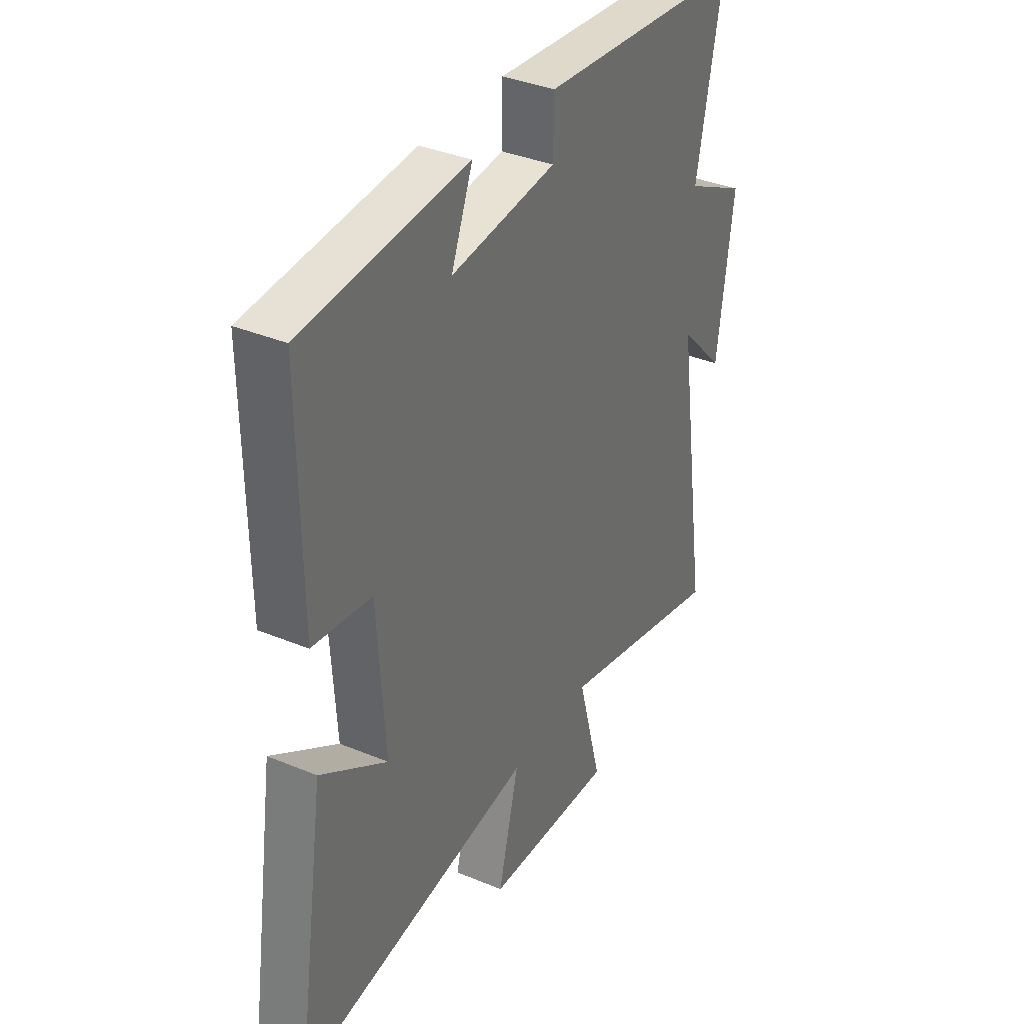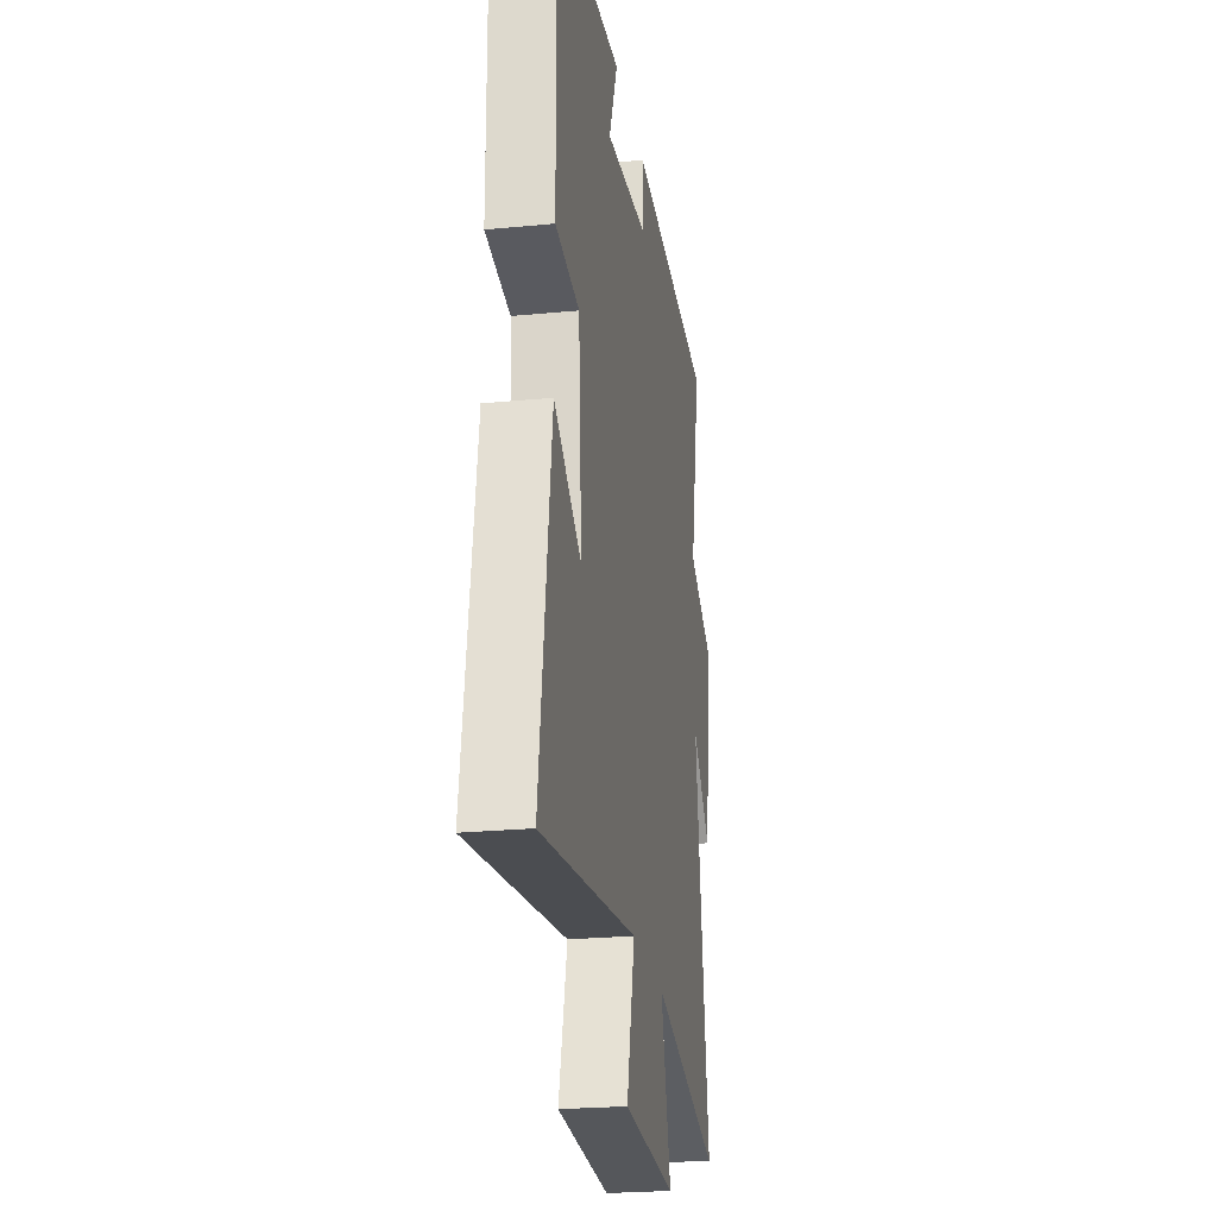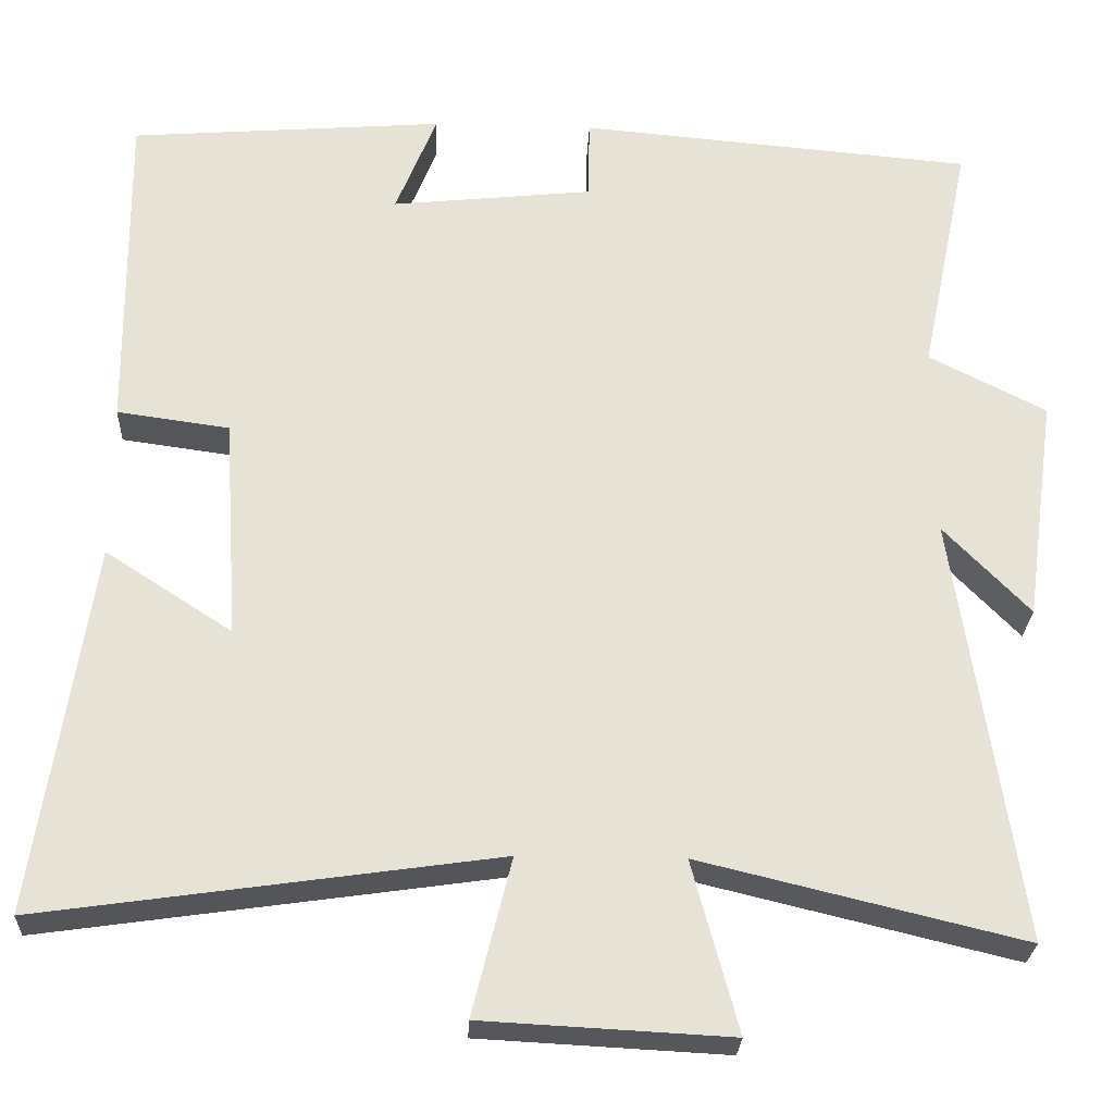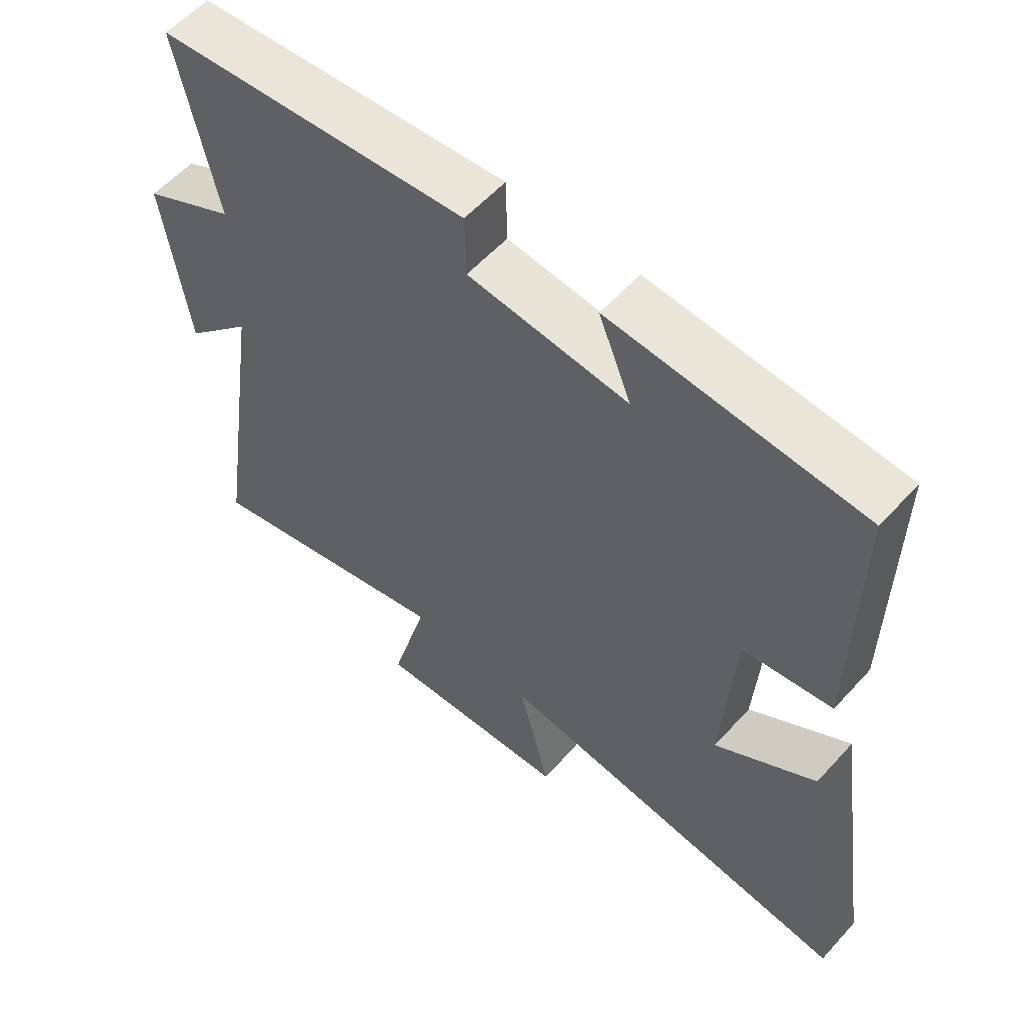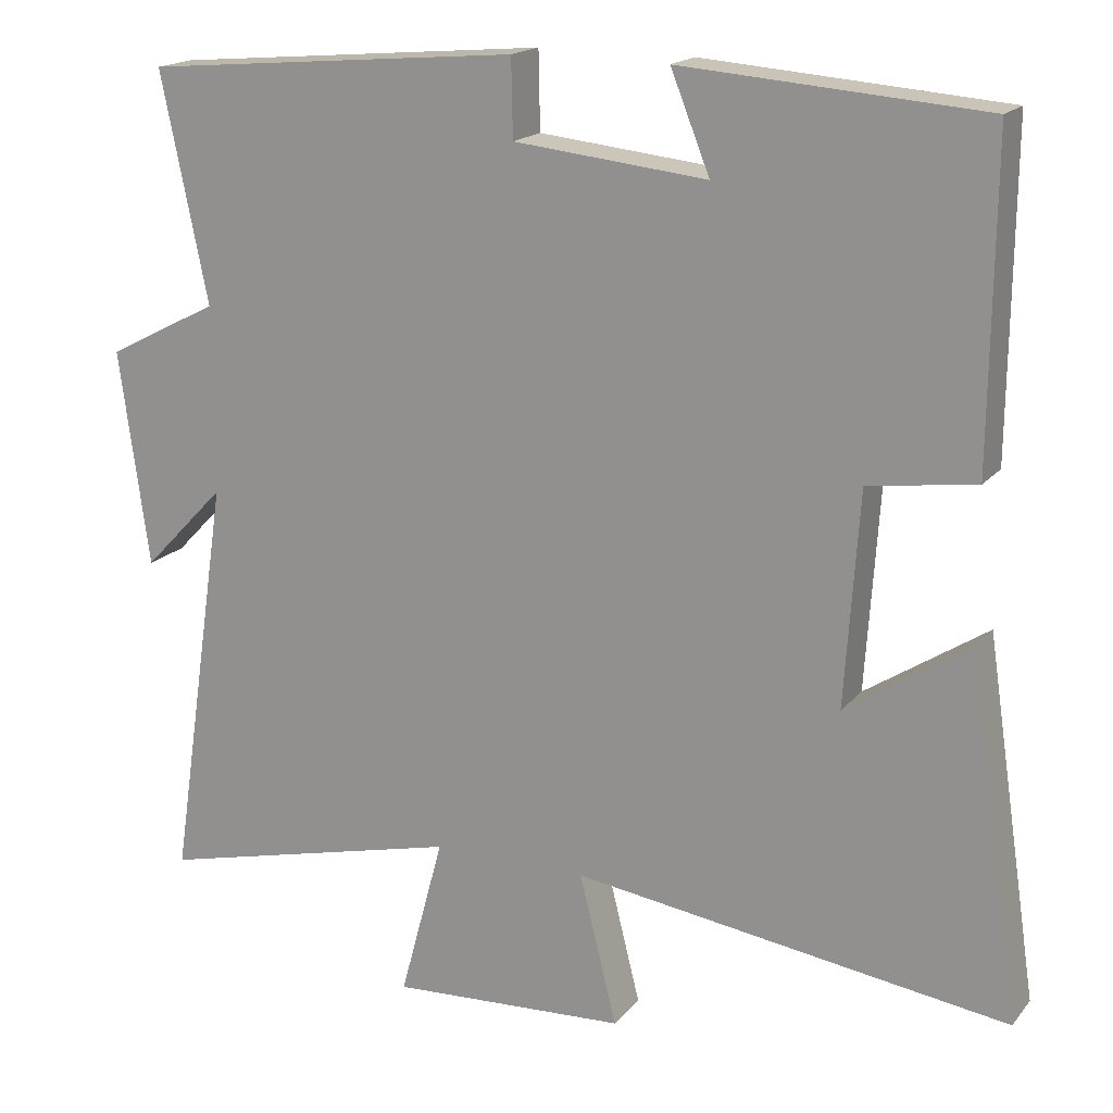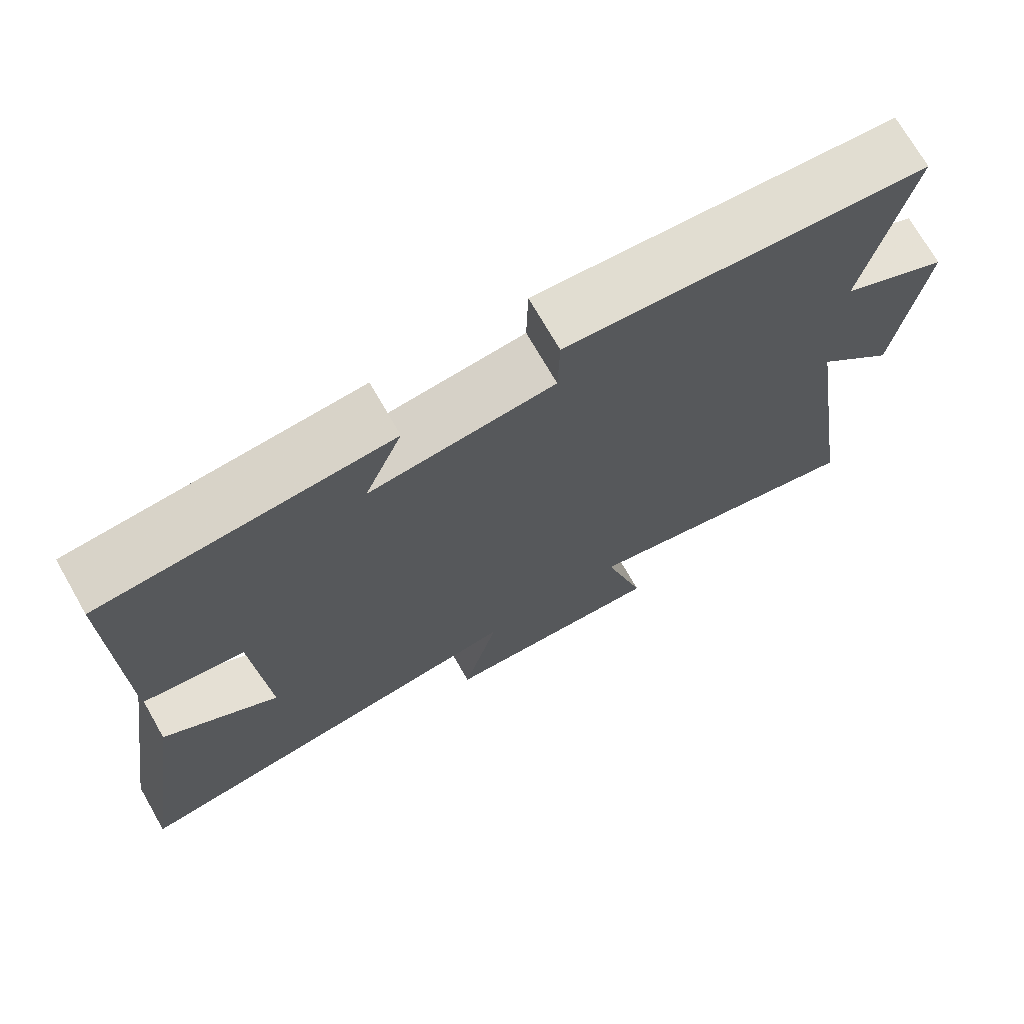
<metadata>
{"format":"obj","ext":"obj","renderer":"f3d","projection":"perspective","resolution":1024,"background":"white","views":[{"elev":36.2,"azim":-61.4,"up":"+Z"},{"elev":-24.0,"azim":-80.8,"up":"+Z"},{"elev":-26.3,"azim":-2.5,"up":"+Z"},{"elev":57.3,"azim":-138.4,"up":"+Z"},{"elev":17.6,"azim":-153.8,"up":"+Z"},{"elev":72.1,"azim":-29.8,"up":"+Z"}]}
</metadata>
<code>
v -0.568 0.07 -0.579
v -0.5 0.07 -0.126
v -0.345 0.07 -0.227
v -0.363 0.07 0.045
v -0.5 0.07 0.064
v -0.504 0.07 0.47
v -0.12 0.07 0.5
v -0.17 0.07 0.375
v 0.076 0.07 0.401
v 0.078 0.07 0.5
v 0.56 0.07 0.458
v 0.5 0.07 0.167
v 0.643 0.07 0.094
v 0.605 0.07 -0.182
v 0.5 0.07 -0.073
v 0.578 0.07 -0.595
v 0.185 0.07 -0.5
v 0.241 0.07 -0.708
v -0.061 0.07 -0.692
v -0.013 0.07 -0.5
v -0.568 0 -0.579
v -0.5 0 -0.126
v -0.345 0 -0.227
v -0.363 0 0.045
v -0.5 0 0.064
v -0.504 0 0.47
v -0.12 0 0.5
v -0.17 0 0.375
v 0.076 0 0.401
v 0.078 0 0.5
v 0.56 0 0.458
v 0.5 0 0.167
v 0.643 0 0.094
v 0.605 0 -0.182
v 0.5 0 -0.073
v 0.578 0 -0.595
v 0.185 0 -0.5
v 0.241 0 -0.708
v -0.061 0 -0.692
v -0.013 0 -0.5
f 17 18 19 20
f 15 16 17
f 15 17 20
f 12 13 14 15
f 12 15 20 1
f 9 10 11 12
f 8 9 12
f 6 7 8
f 5 6 8
f 4 5 8
f 3 4 8 12
f 1 2 3
f 1 3 12
f 40 39 38 37
f 37 36 35
f 40 37 35
f 35 34 33 32
f 21 40 35 32
f 32 31 30 29
f 32 29 28
f 28 27 26
f 28 26 25
f 28 25 24
f 32 28 24 23
f 23 22 21
f 32 23 21
f 1 21 22 2
f 2 22 23 3
f 3 23 24 4
f 4 24 25 5
f 5 25 26 6
f 6 26 27 7
f 7 27 28 8
f 8 28 29 9
f 9 29 30 10
f 10 30 31 11
f 11 31 32 12
f 12 32 33 13
f 13 33 34 14
f 14 34 35 15
f 15 35 36 16
f 16 36 37 17
f 17 37 38 18
f 18 38 39 19
f 19 39 40 20
f 20 40 21 1

</code>
